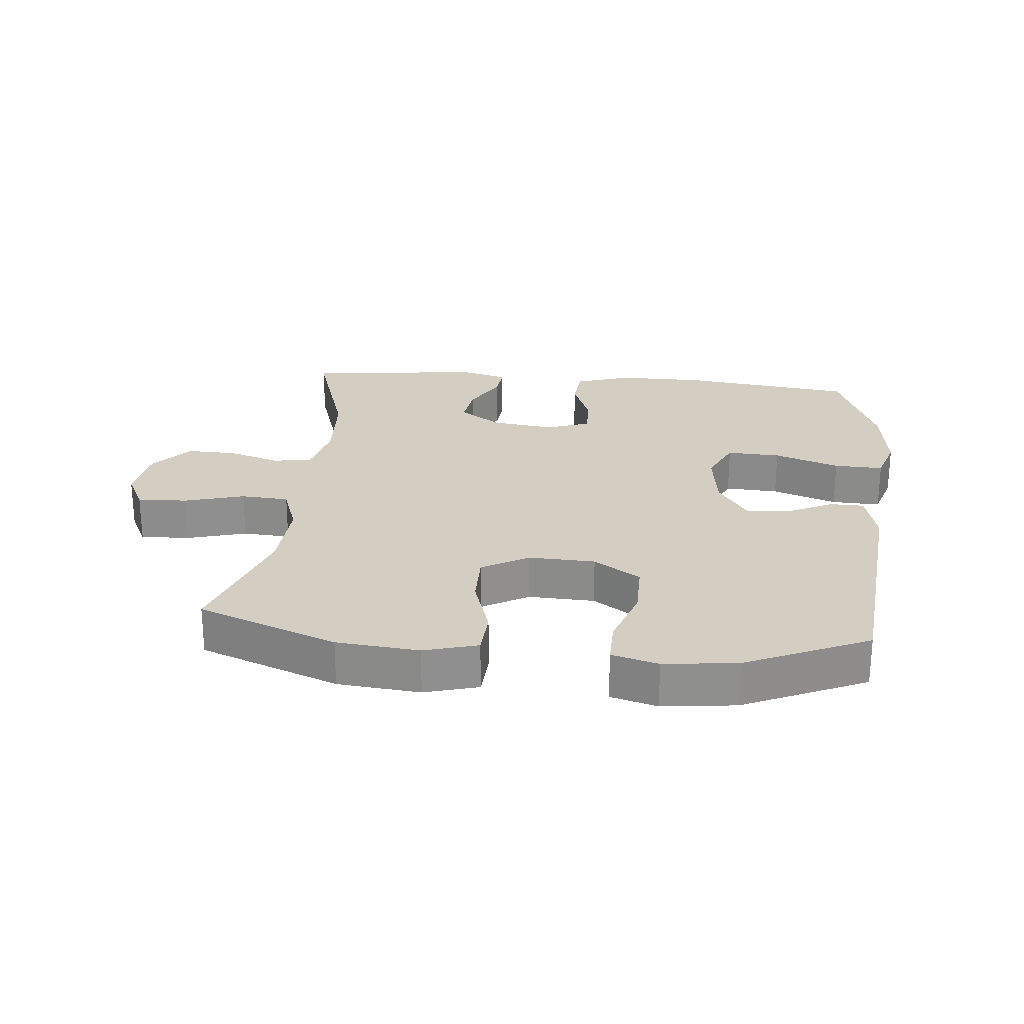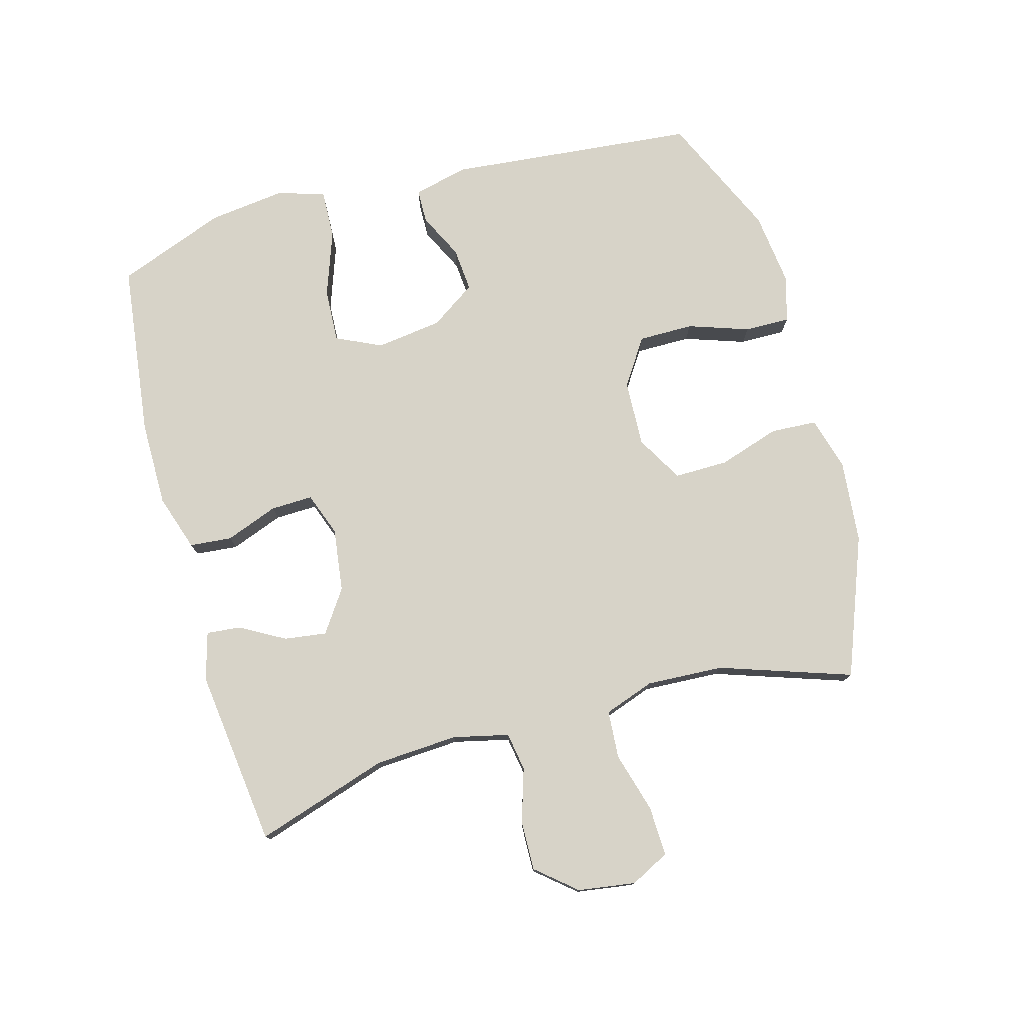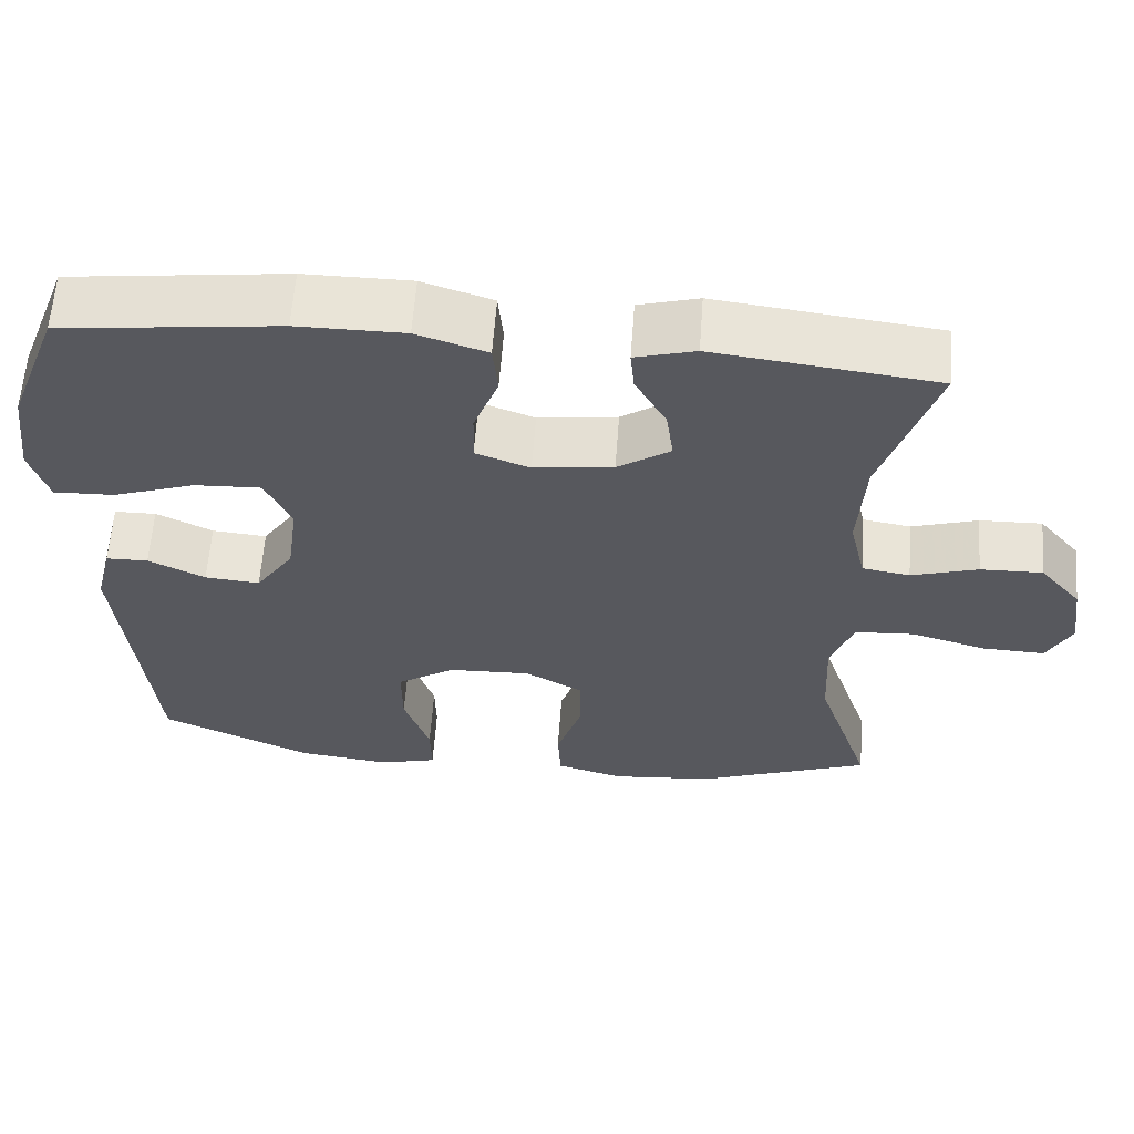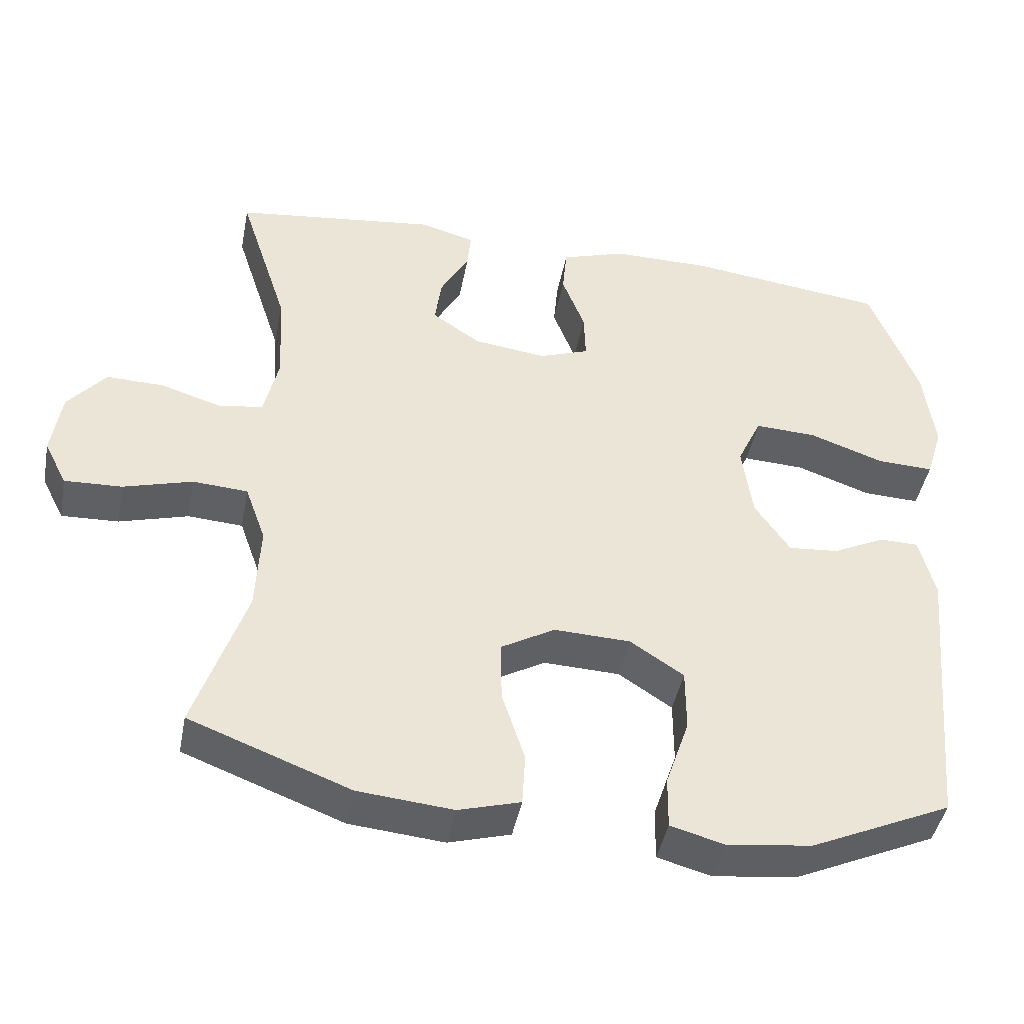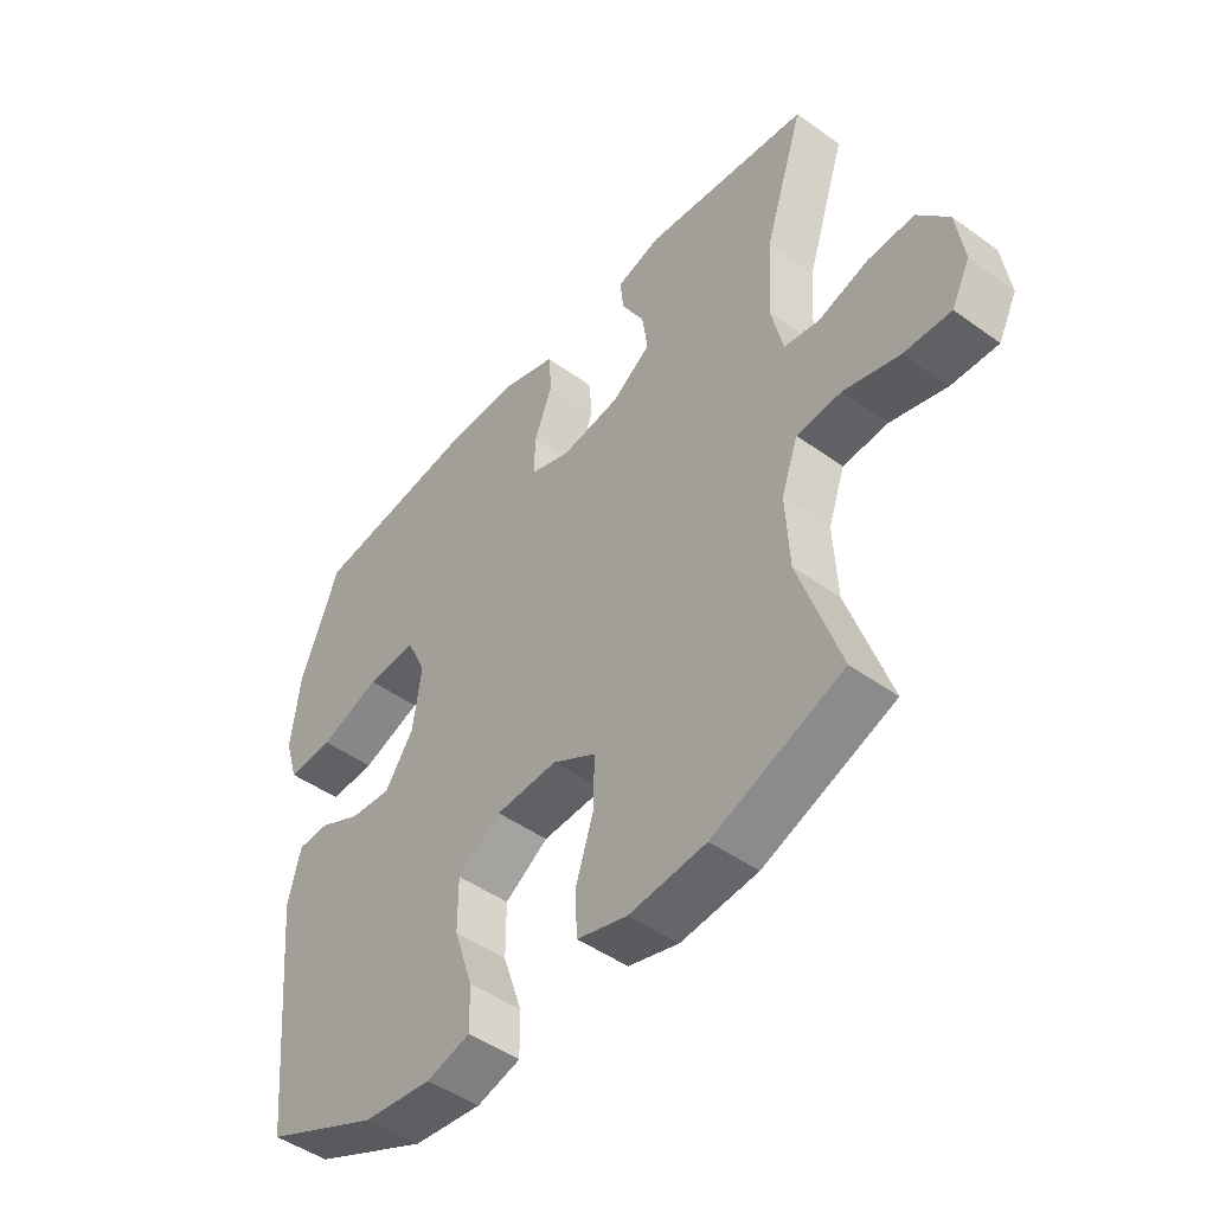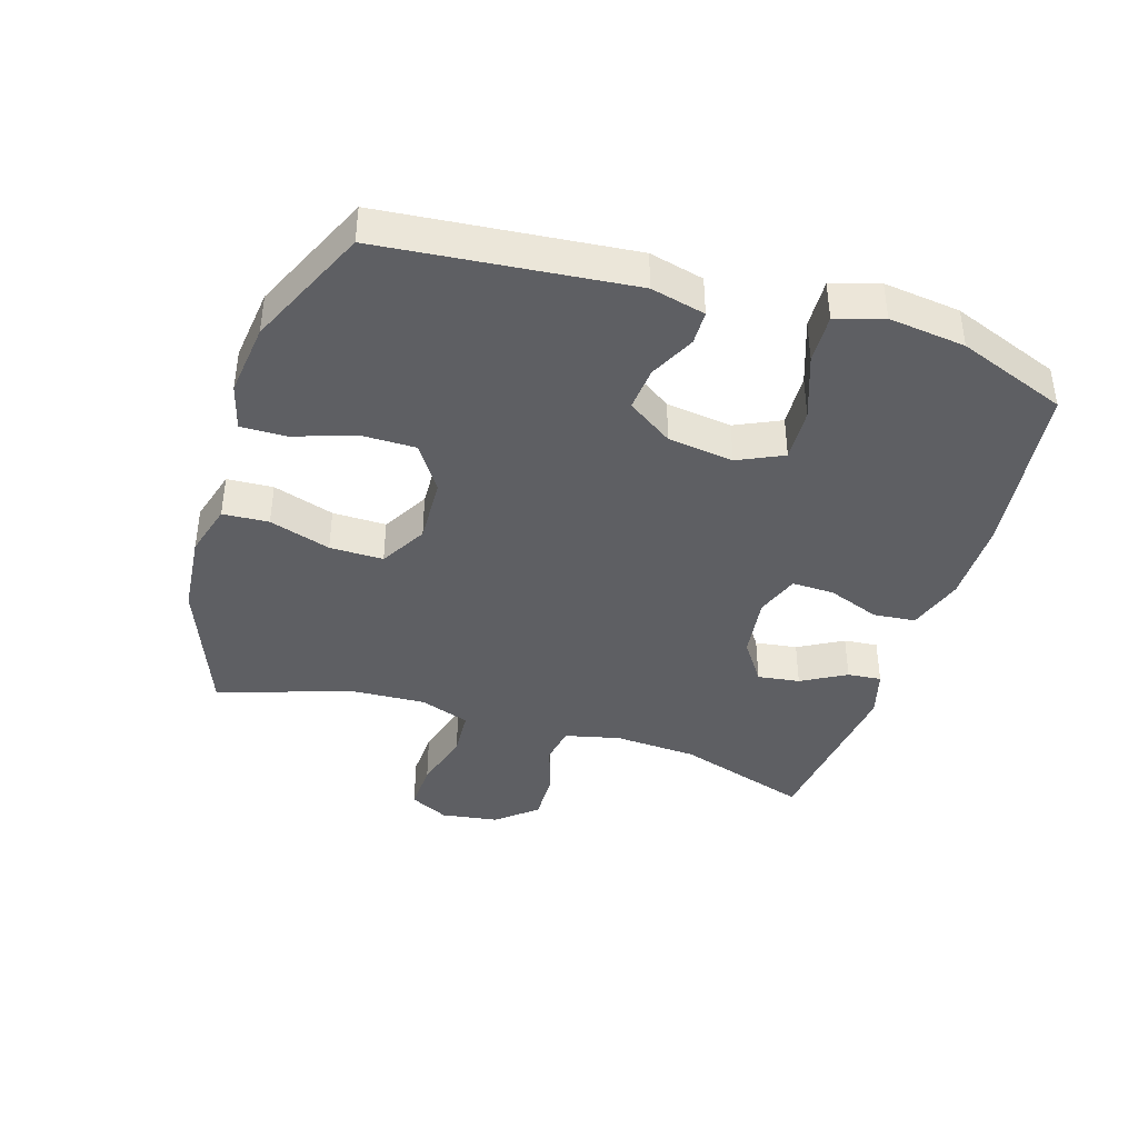
<metadata>
{"format":"obj","ext":"obj","renderer":"f3d","projection":"perspective","resolution":1024,"background":"white","views":[{"elev":24.9,"azim":-174.4,"up":"+Y"},{"elev":77.0,"azim":74.6,"up":"+Y"},{"elev":61.0,"azim":4.2,"up":"+Z"},{"elev":-43.8,"azim":169.2,"up":"+Z"},{"elev":-47.3,"azim":50.9,"up":"+Z"},{"elev":-40.6,"azim":-107.2,"up":"+Y"}]}
</metadata>
<code>
v -0.5 0.07 -0.5
v -0.537 0.07 -0.111
v -0.516 0.07 -0.026
v -0.463 0.07 -0.025
v -0.392 0.07 -0.06
v -0.323 0.07 -0.066
v -0.275 0.07 0.005
v -0.261 0.07 0.108
v -0.294 0.07 0.179
v -0.378 0.07 0.175
v -0.48 0.07 0.139
v -0.557 0.07 0.136
v -0.58 0.07 0.21
v -0.565 0.07 0.33
v -0.5 0.07 0.5
v -0.227 0.07 0.534
v -0.093 0.07 0.534
v -0.005 0.07 0.505
v 0.001 0.07 0.439
v -0.03 0.07 0.357
v -0.032 0.07 0.291
v 0.036 0.07 0.266
v 0.135 0.07 0.279
v 0.201 0.07 0.324
v 0.192 0.07 0.39
v 0.153 0.07 0.46
v 0.148 0.07 0.513
v 0.223 0.07 0.534
v 0.5 0.07 0.5
v 0.433 0.07 0.292
v 0.425 0.07 0.162
v 0.445 0.07 0.075
v 0.505 0.07 0.065
v 0.588 0.07 0.091
v 0.666 0.07 0.093
v 0.718 0.07 0.031
v 0.731 0.07 -0.059
v 0.7 0.07 -0.12
v 0.622 0.07 -0.117
v 0.528 0.07 -0.09
v 0.453 0.07 -0.095
v 0.425 0.07 -0.174
v 0.431 0.07 -0.294
v 0.5 0.07 -0.5
v 0.282 0.07 -0.583
v 0.153 0.07 -0.595
v 0.069 0.07 -0.571
v 0.065 0.07 -0.499
v 0.096 0.07 -0.403
v 0.097 0.07 -0.319
v 0.024 0.07 -0.277
v -0.08 0.07 -0.281
v -0.153 0.07 -0.329
v -0.153 0.07 -0.415
v -0.121 0.07 -0.51
v -0.12 0.07 -0.581
v -0.193 0.07 -0.601
v -0.308 0.07 -0.587
v -0.5 0 -0.5
v -0.537 0 -0.111
v -0.516 0 -0.026
v -0.463 0 -0.025
v -0.392 0 -0.06
v -0.323 0 -0.066
v -0.275 0 0.005
v -0.261 0 0.108
v -0.294 0 0.179
v -0.378 0 0.175
v -0.48 0 0.139
v -0.557 0 0.136
v -0.58 0 0.21
v -0.565 0 0.33
v -0.5 0 0.5
v -0.227 0 0.534
v -0.093 0 0.534
v -0.005 0 0.505
v 0.001 0 0.439
v -0.03 0 0.357
v -0.032 0 0.291
v 0.036 0 0.266
v 0.135 0 0.279
v 0.201 0 0.324
v 0.192 0 0.39
v 0.153 0 0.46
v 0.148 0 0.513
v 0.223 0 0.534
v 0.5 0 0.5
v 0.433 0 0.292
v 0.425 0 0.162
v 0.445 0 0.075
v 0.505 0 0.065
v 0.588 0 0.091
v 0.666 0 0.093
v 0.718 0 0.031
v 0.731 0 -0.059
v 0.7 0 -0.12
v 0.622 0 -0.117
v 0.528 0 -0.09
v 0.453 0 -0.095
v 0.425 0 -0.174
v 0.431 0 -0.294
v 0.5 0 -0.5
v 0.282 0 -0.583
v 0.153 0 -0.595
v 0.069 0 -0.571
v 0.065 0 -0.499
v 0.096 0 -0.403
v 0.097 0 -0.319
v 0.024 0 -0.277
v -0.08 0 -0.281
v -0.153 0 -0.329
v -0.153 0 -0.415
v -0.121 0 -0.51
v -0.12 0 -0.581
v -0.193 0 -0.601
v -0.308 0 -0.587
f 3 4 5
f 2 3 5
f 1 2 5
f 58 1 5
f 57 58 5
f 56 57 5
f 55 56 5
f 54 55 5
f 53 54 5 6
f 52 53 6 7
f 51 52 7 8
f 50 51 8 9
f 47 48 49
f 46 47 49
f 45 46 49
f 44 45 49
f 43 44 49
f 42 43 49 50
f 41 42 50 9
f 38 39 40
f 37 38 40
f 36 37 40
f 35 36 40
f 34 35 40
f 33 34 40
f 40 41 9
f 33 40 9
f 32 33 9
f 28 29 30
f 27 28 30
f 26 27 30
f 25 26 30
f 24 25 30 31
f 23 24 31 32
f 18 19 20
f 17 18 20
f 16 17 20
f 15 16 20
f 14 15 20
f 13 14 20
f 12 13 20
f 11 12 20
f 10 11 20
f 9 10 20 21
f 22 23 32 9
f 9 21 22
f 63 62 61
f 63 61 60
f 63 60 59
f 63 59 116
f 63 116 115
f 63 115 114
f 63 114 113
f 63 113 112
f 64 63 112 111
f 65 64 111 110
f 66 65 110 109
f 67 66 109 108
f 107 106 105
f 107 105 104
f 107 104 103
f 107 103 102
f 107 102 101
f 108 107 101 100
f 67 108 100 99
f 98 97 96
f 98 96 95
f 98 95 94
f 98 94 93
f 98 93 92
f 98 92 91
f 67 99 98
f 67 98 91
f 67 91 90
f 88 87 86
f 88 86 85
f 88 85 84
f 88 84 83
f 89 88 83 82
f 90 89 82 81
f 78 77 76
f 78 76 75
f 78 75 74
f 78 74 73
f 78 73 72
f 78 72 71
f 78 71 70
f 78 70 69
f 78 69 68
f 79 78 68 67
f 67 90 81 80
f 80 79 67
f 1 59 60 2
f 2 60 61 3
f 3 61 62 4
f 4 62 63 5
f 5 63 64 6
f 6 64 65 7
f 7 65 66 8
f 8 66 67 9
f 9 67 68 10
f 10 68 69 11
f 11 69 70 12
f 12 70 71 13
f 13 71 72 14
f 14 72 73 15
f 15 73 74 16
f 16 74 75 17
f 17 75 76 18
f 18 76 77 19
f 19 77 78 20
f 20 78 79 21
f 21 79 80 22
f 22 80 81 23
f 23 81 82 24
f 24 82 83 25
f 25 83 84 26
f 26 84 85 27
f 27 85 86 28
f 28 86 87 29
f 29 87 88 30
f 30 88 89 31
f 31 89 90 32
f 32 90 91 33
f 33 91 92 34
f 34 92 93 35
f 35 93 94 36
f 36 94 95 37
f 37 95 96 38
f 38 96 97 39
f 39 97 98 40
f 40 98 99 41
f 41 99 100 42
f 42 100 101 43
f 43 101 102 44
f 44 102 103 45
f 45 103 104 46
f 46 104 105 47
f 47 105 106 48
f 48 106 107 49
f 49 107 108 50
f 50 108 109 51
f 51 109 110 52
f 52 110 111 53
f 53 111 112 54
f 54 112 113 55
f 55 113 114 56
f 56 114 115 57
f 57 115 116 58
f 58 116 59 1

</code>
